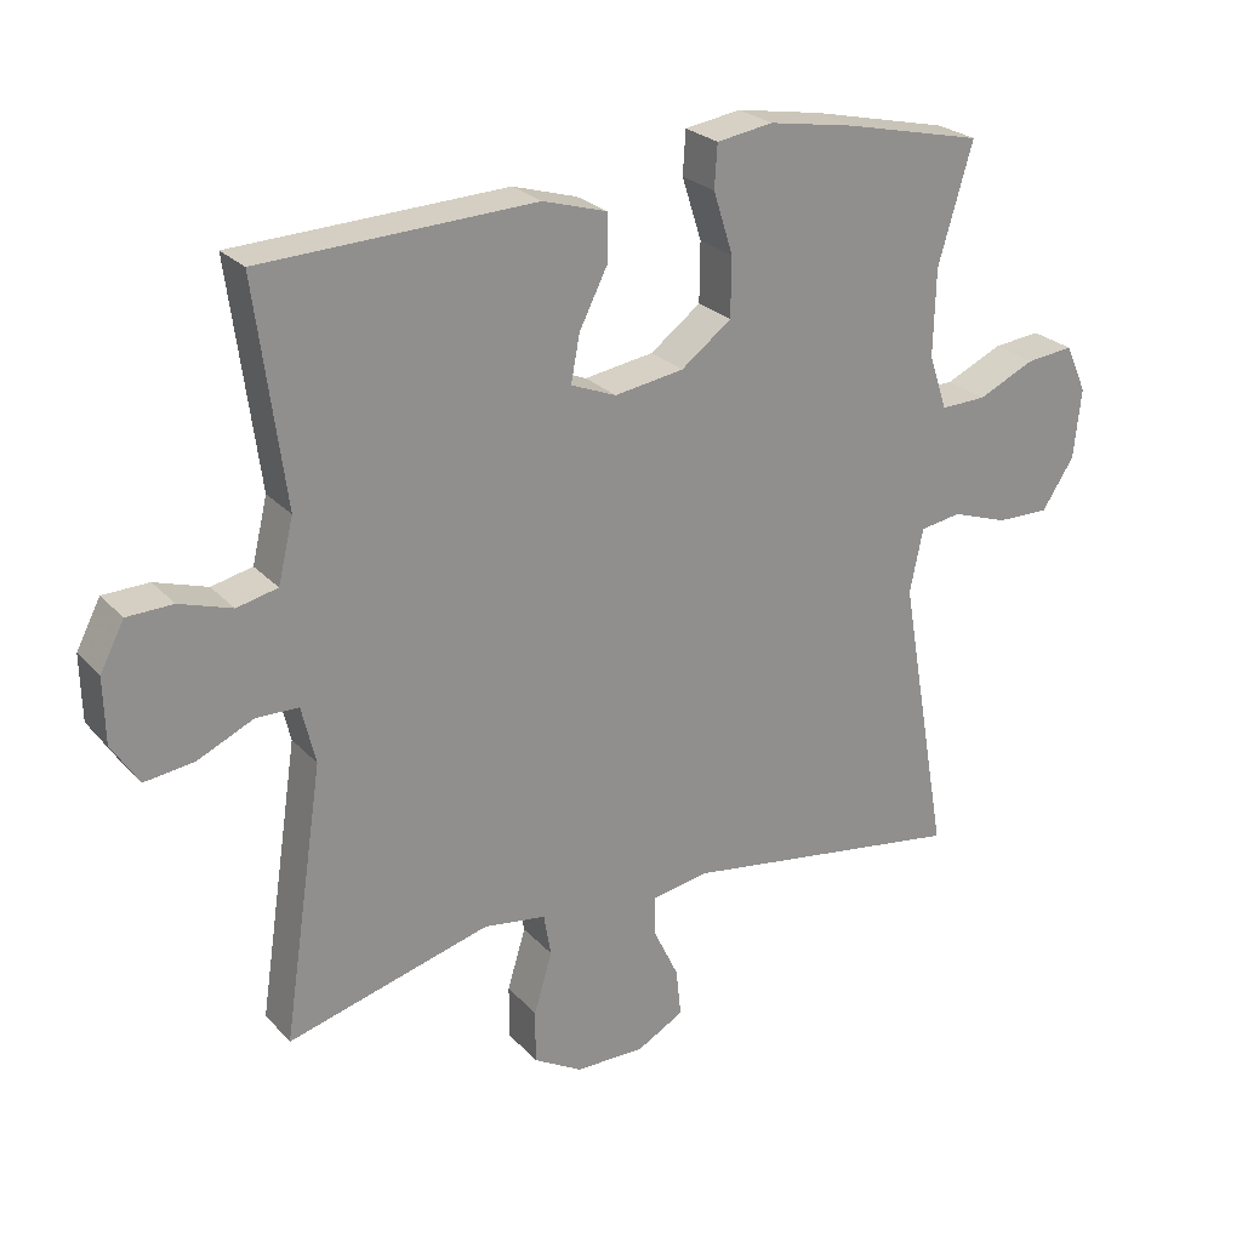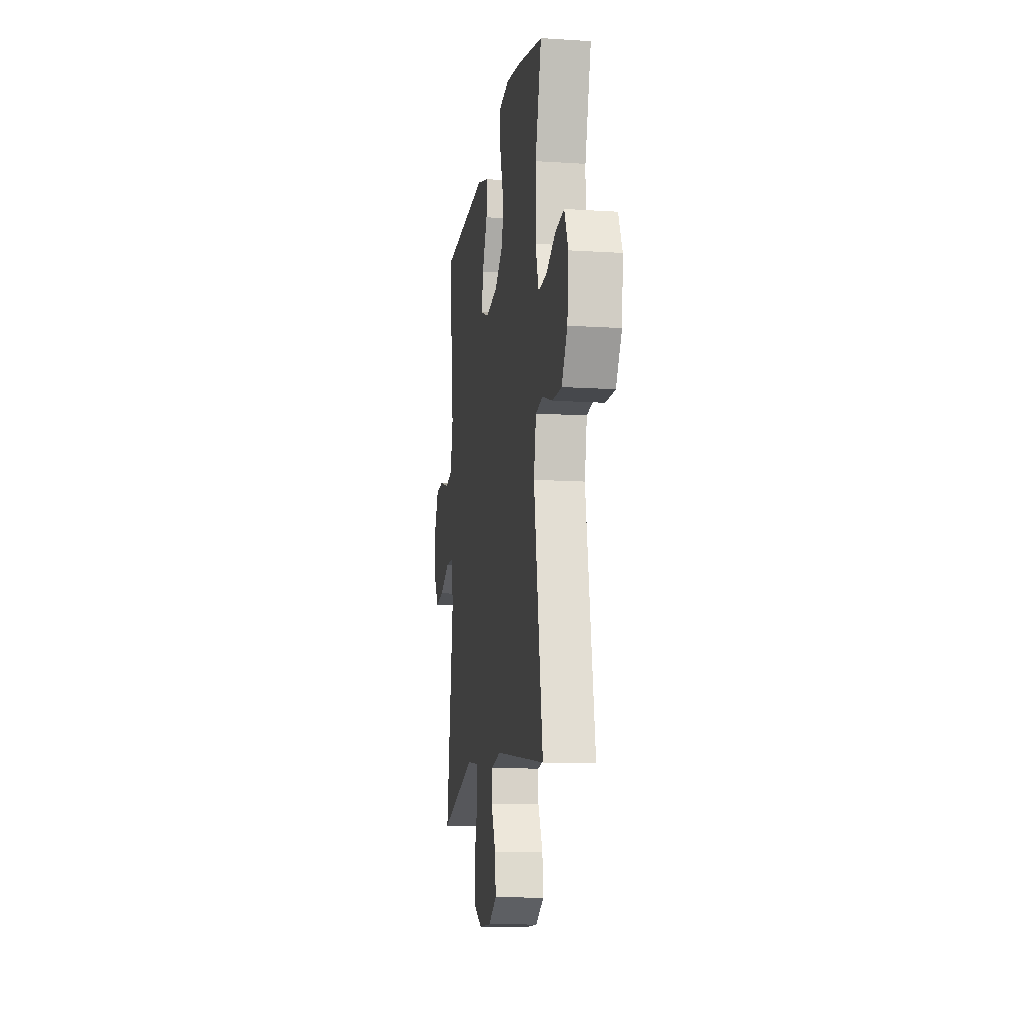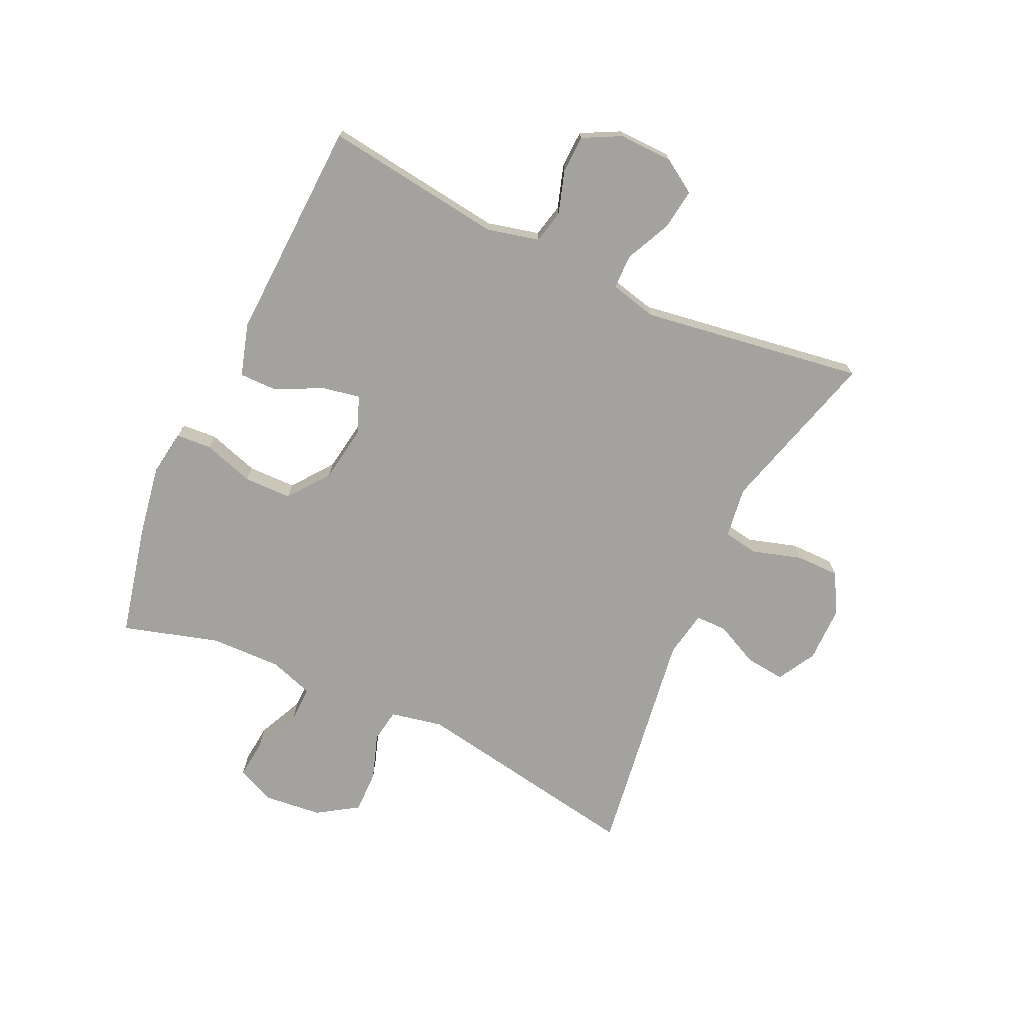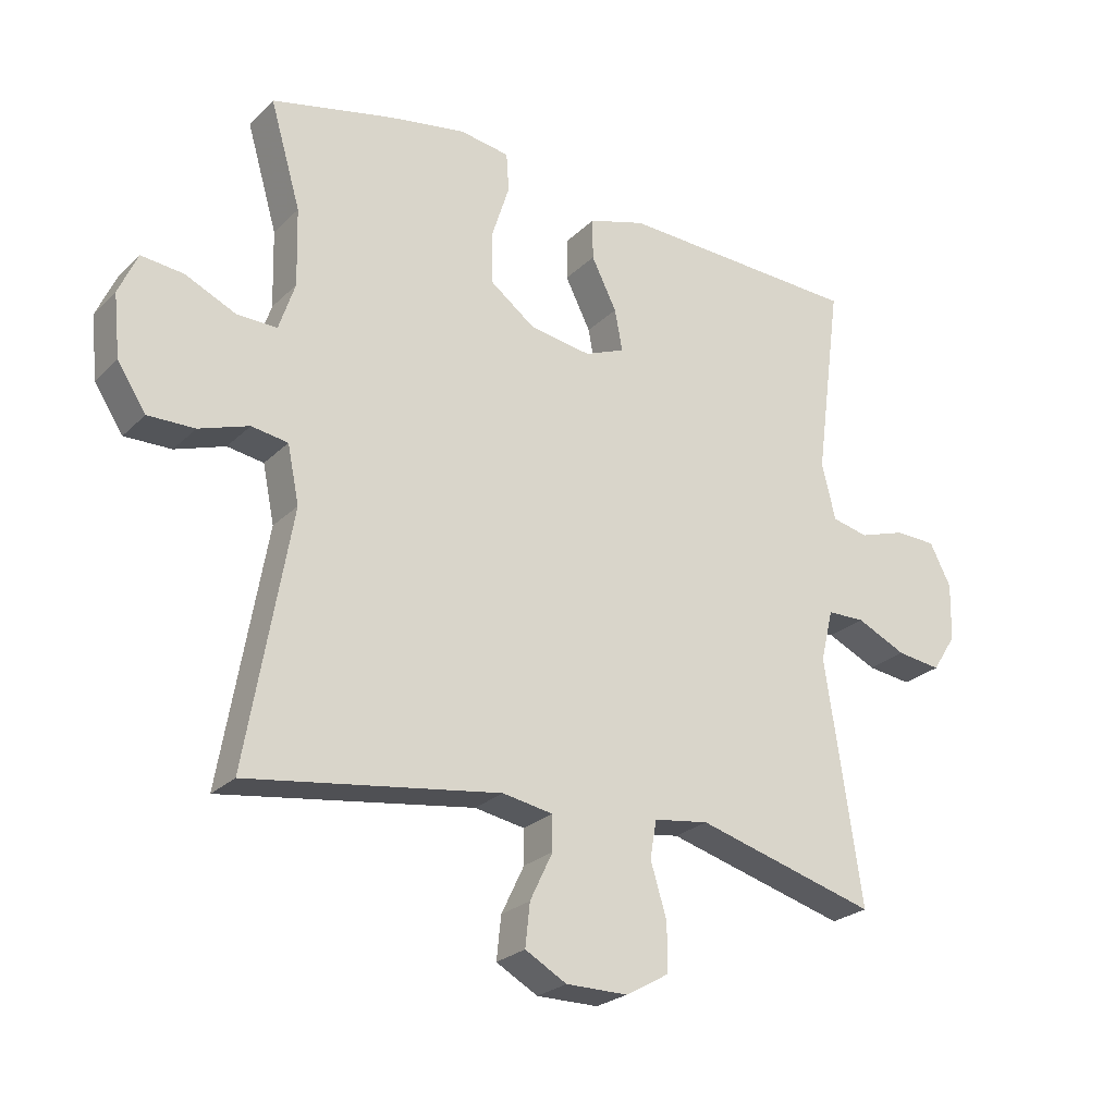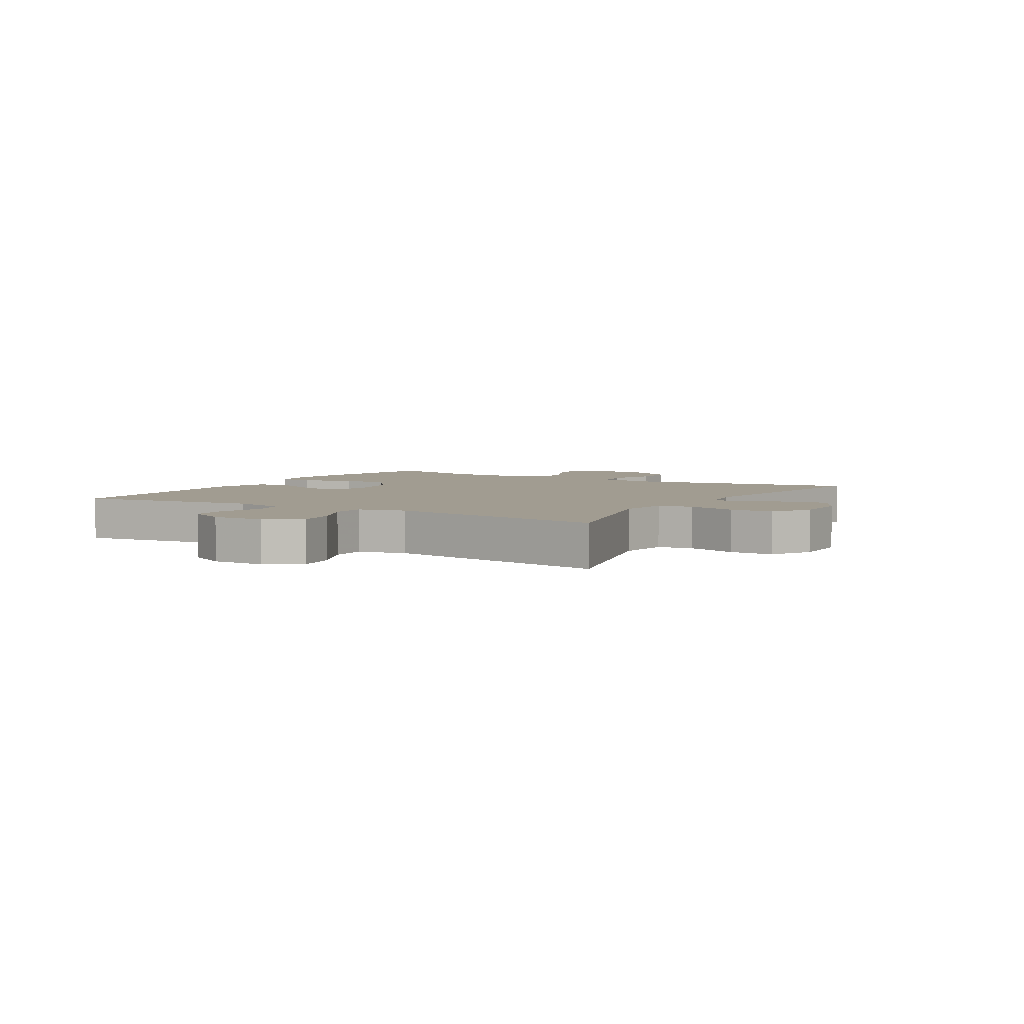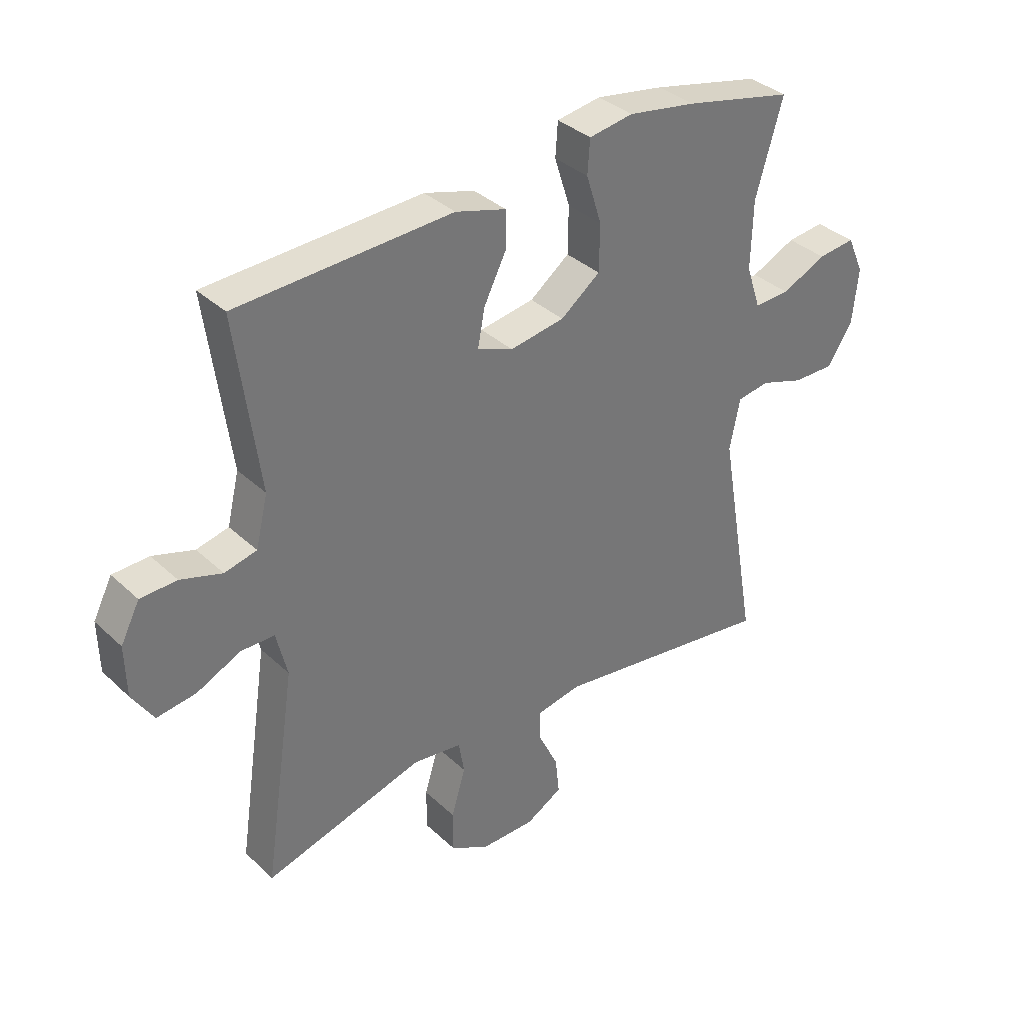
<metadata>
{"format":"obj","ext":"obj","renderer":"f3d","projection":"perspective","resolution":1024,"background":"white","views":[{"elev":24.9,"azim":148.5,"up":"+Z"},{"elev":-12.2,"azim":-98.6,"up":"+Z"},{"elev":-72.5,"azim":65.1,"up":"+Y"},{"elev":-24.7,"azim":-33.4,"up":"+Z"},{"elev":4.5,"azim":121.1,"up":"+Y"},{"elev":35.5,"azim":140.6,"up":"+Z"}]}
</metadata>
<code>
v -0.5 0.07 -0.5
v -0.432 0.07 -0.11
v -0.45 0.07 -0.022
v -0.506 0.07 -0.013
v -0.583 0.07 -0.039
v -0.655 0.07 -0.04
v -0.699 0.07 0.028
v -0.709 0.07 0.124
v -0.68 0.07 0.189
v -0.615 0.07 0.182
v -0.537 0.07 0.146
v -0.475 0.07 0.144
v -0.45 0.07 0.219
v -0.453 0.07 0.338
v -0.5 0.07 0.5
v -0.31 0.07 0.543
v -0.192 0.07 0.563
v -0.115 0.07 0.551
v -0.111 0.07 0.492
v -0.138 0.07 0.407
v -0.137 0.07 0.326
v -0.068 0.07 0.274
v 0.027 0.07 0.259
v 0.089 0.07 0.284
v 0.077 0.07 0.348
v 0.038 0.07 0.426
v 0.038 0.07 0.49
v 0.126 0.07 0.516
v 0.5 0.07 0.5
v 0.46 0.07 0.199
v 0.481 0.07 0.112
v 0.537 0.07 0.099
v 0.609 0.07 0.122
v 0.672 0.07 0.12
v 0.705 0.07 0.056
v 0.703 0.07 -0.033
v 0.666 0.07 -0.091
v 0.598 0.07 -0.082
v 0.521 0.07 -0.046
v 0.463 0.07 -0.047
v 0.444 0.07 -0.126
v 0.5 0.07 -0.5
v 0.221 0.07 -0.422
v 0.136 0.07 -0.434
v 0.126 0.07 -0.492
v 0.151 0.07 -0.575
v 0.151 0.07 -0.648
v 0.084 0.07 -0.686
v -0.011 0.07 -0.686
v -0.075 0.07 -0.65
v -0.068 0.07 -0.584
v -0.033 0.07 -0.511
v -0.033 0.07 -0.458
v -0.111 0.07 -0.444
v -0.5 0 -0.5
v -0.432 0 -0.11
v -0.45 0 -0.022
v -0.506 0 -0.013
v -0.583 0 -0.039
v -0.655 0 -0.04
v -0.699 0 0.028
v -0.709 0 0.124
v -0.68 0 0.189
v -0.615 0 0.182
v -0.537 0 0.146
v -0.475 0 0.144
v -0.45 0 0.219
v -0.453 0 0.338
v -0.5 0 0.5
v -0.31 0 0.543
v -0.192 0 0.563
v -0.115 0 0.551
v -0.111 0 0.492
v -0.138 0 0.407
v -0.137 0 0.326
v -0.068 0 0.274
v 0.027 0 0.259
v 0.089 0 0.284
v 0.077 0 0.348
v 0.038 0 0.426
v 0.038 0 0.49
v 0.126 0 0.516
v 0.5 0 0.5
v 0.46 0 0.199
v 0.481 0 0.112
v 0.537 0 0.099
v 0.609 0 0.122
v 0.672 0 0.12
v 0.705 0 0.056
v 0.703 0 -0.033
v 0.666 0 -0.091
v 0.598 0 -0.082
v 0.521 0 -0.046
v 0.463 0 -0.047
v 0.444 0 -0.126
v 0.5 0 -0.5
v 0.221 0 -0.422
v 0.136 0 -0.434
v 0.126 0 -0.492
v 0.151 0 -0.575
v 0.151 0 -0.648
v 0.084 0 -0.686
v -0.011 0 -0.686
v -0.075 0 -0.65
v -0.068 0 -0.584
v -0.033 0 -0.511
v -0.033 0 -0.458
v -0.111 0 -0.444
f 49 50 51 52
f 49 52 53
f 48 49 53
f 45 46 47 48
f 44 45 48 53
f 41 42 43
f 40 41 43 44
f 36 37 38 39
f 36 39 40
f 35 36 40
f 32 33 34 35
f 31 32 35 40
f 30 31 40 44
f 25 26 27 28
f 24 25 28 29
f 17 18 19 20
f 17 20 21
f 14 15 16 17
f 13 14 17 21
f 12 13 21 22
f 8 9 10 11
f 8 11 12
f 7 8 12
f 4 5 6 7
f 3 4 7 12
f 2 3 12 22
f 54 1 2 22
f 24 29 30 44
f 23 24 44 53
f 22 23 53 54
f 106 105 104 103
f 107 106 103
f 107 103 102
f 102 101 100 99
f 107 102 99 98
f 97 96 95
f 98 97 95 94
f 93 92 91 90
f 94 93 90
f 94 90 89
f 89 88 87 86
f 94 89 86 85
f 98 94 85 84
f 82 81 80 79
f 83 82 79 78
f 74 73 72 71
f 75 74 71
f 71 70 69 68
f 75 71 68 67
f 76 75 67 66
f 65 64 63 62
f 66 65 62
f 66 62 61
f 61 60 59 58
f 66 61 58 57
f 76 66 57 56
f 76 56 55 108
f 98 84 83 78
f 107 98 78 77
f 108 107 77 76
f 1 55 56 2
f 2 56 57 3
f 3 57 58 4
f 4 58 59 5
f 5 59 60 6
f 6 60 61 7
f 7 61 62 8
f 8 62 63 9
f 9 63 64 10
f 10 64 65 11
f 11 65 66 12
f 12 66 67 13
f 13 67 68 14
f 14 68 69 15
f 15 69 70 16
f 16 70 71 17
f 17 71 72 18
f 18 72 73 19
f 19 73 74 20
f 20 74 75 21
f 21 75 76 22
f 22 76 77 23
f 23 77 78 24
f 24 78 79 25
f 25 79 80 26
f 26 80 81 27
f 27 81 82 28
f 28 82 83 29
f 29 83 84 30
f 30 84 85 31
f 31 85 86 32
f 32 86 87 33
f 33 87 88 34
f 34 88 89 35
f 35 89 90 36
f 36 90 91 37
f 37 91 92 38
f 38 92 93 39
f 39 93 94 40
f 40 94 95 41
f 41 95 96 42
f 42 96 97 43
f 43 97 98 44
f 44 98 99 45
f 45 99 100 46
f 46 100 101 47
f 47 101 102 48
f 48 102 103 49
f 49 103 104 50
f 50 104 105 51
f 51 105 106 52
f 52 106 107 53
f 53 107 108 54
f 54 108 55 1

</code>
